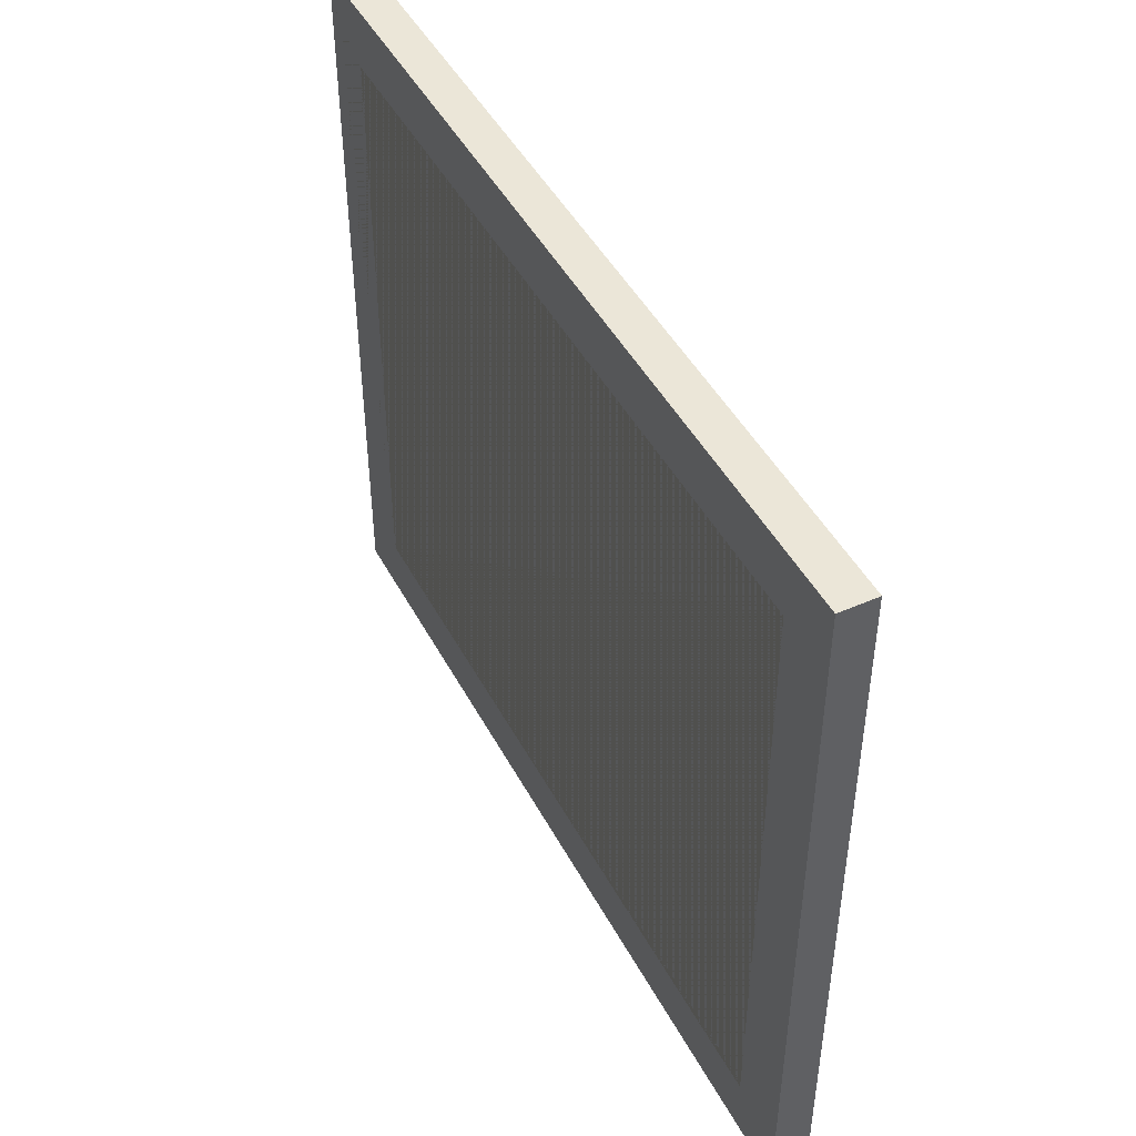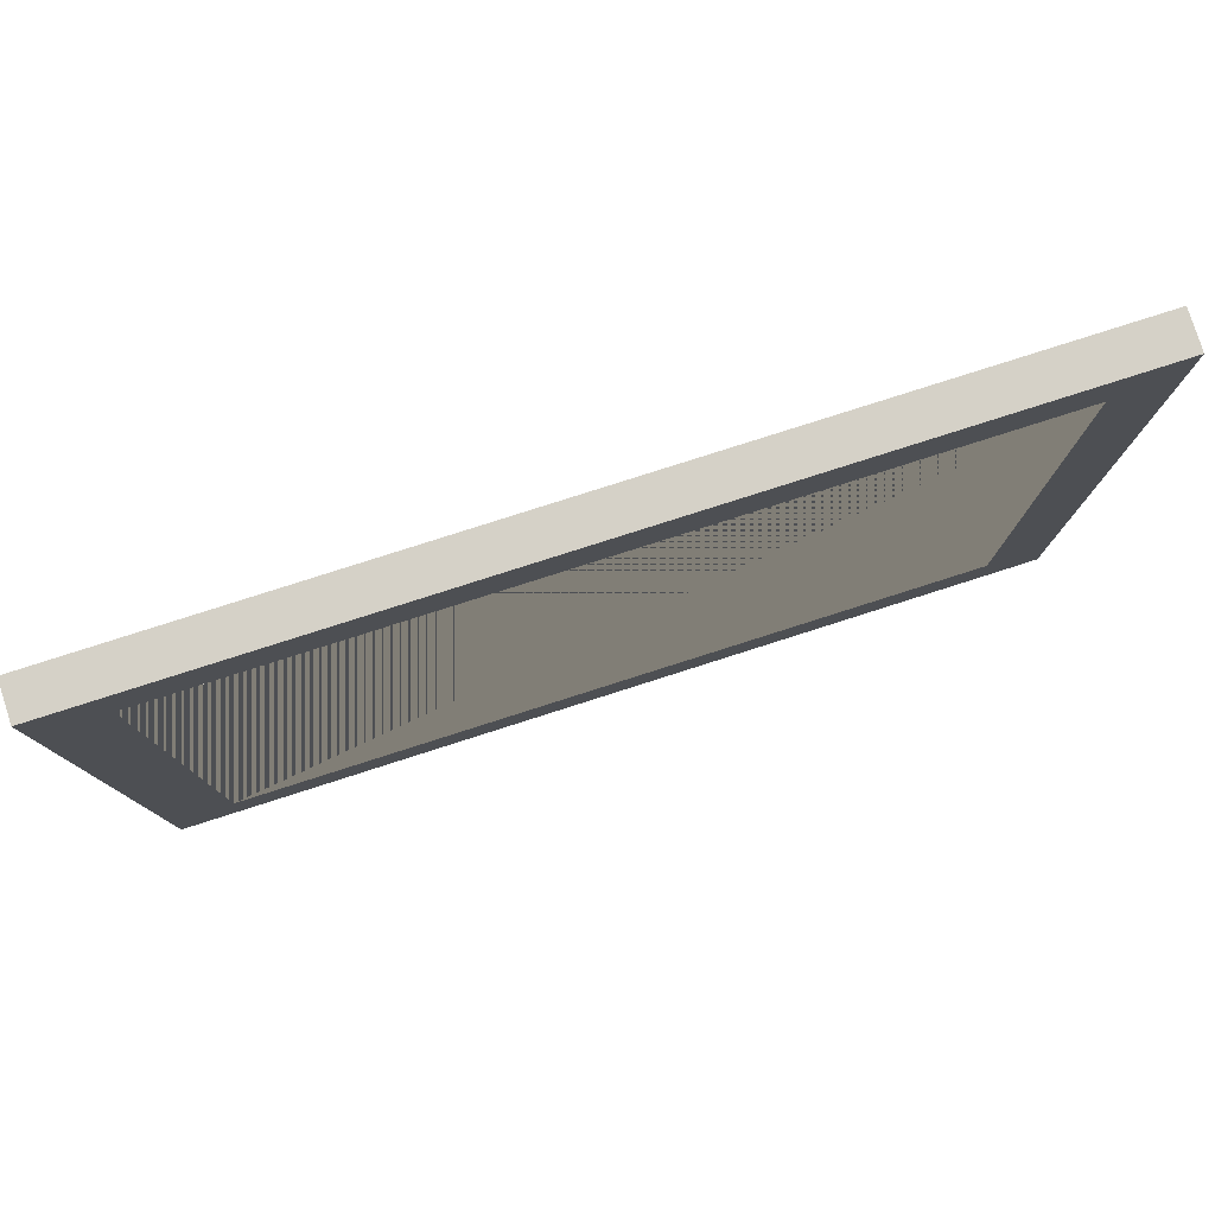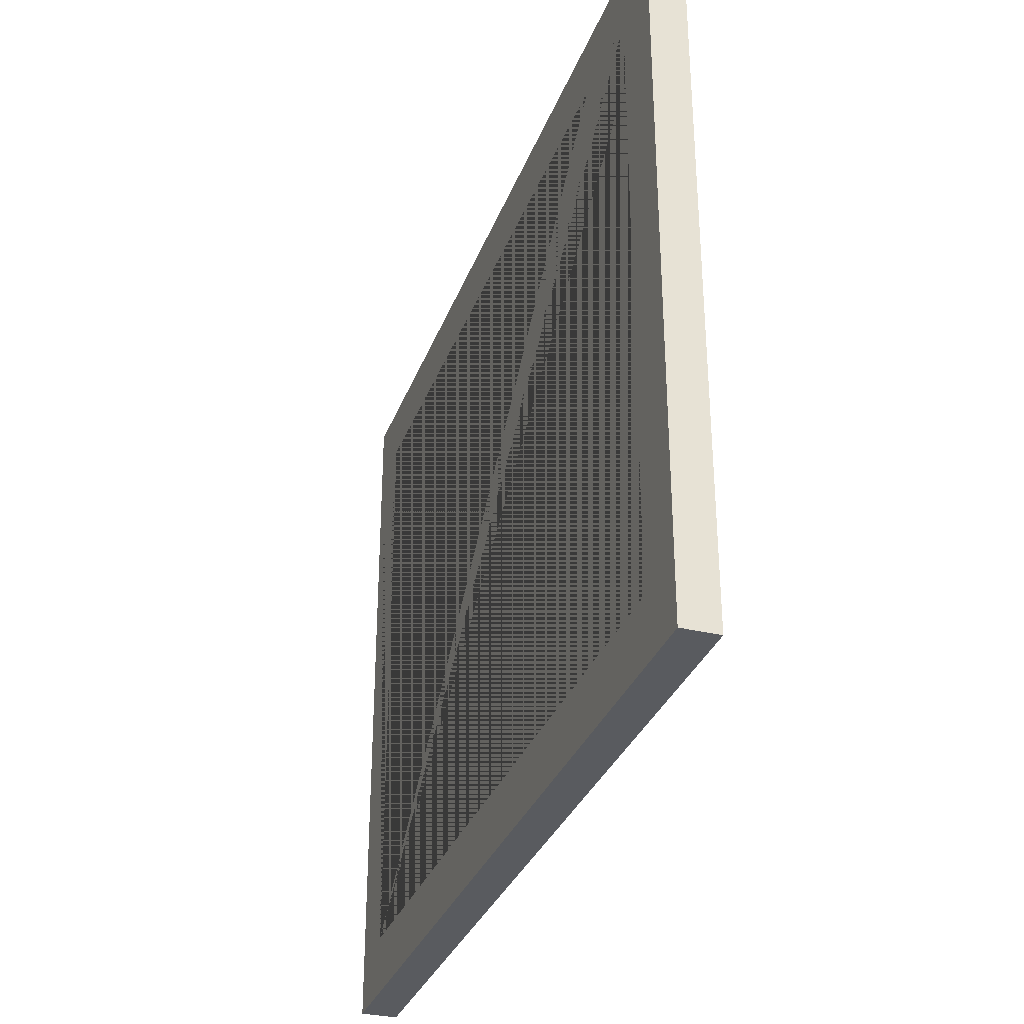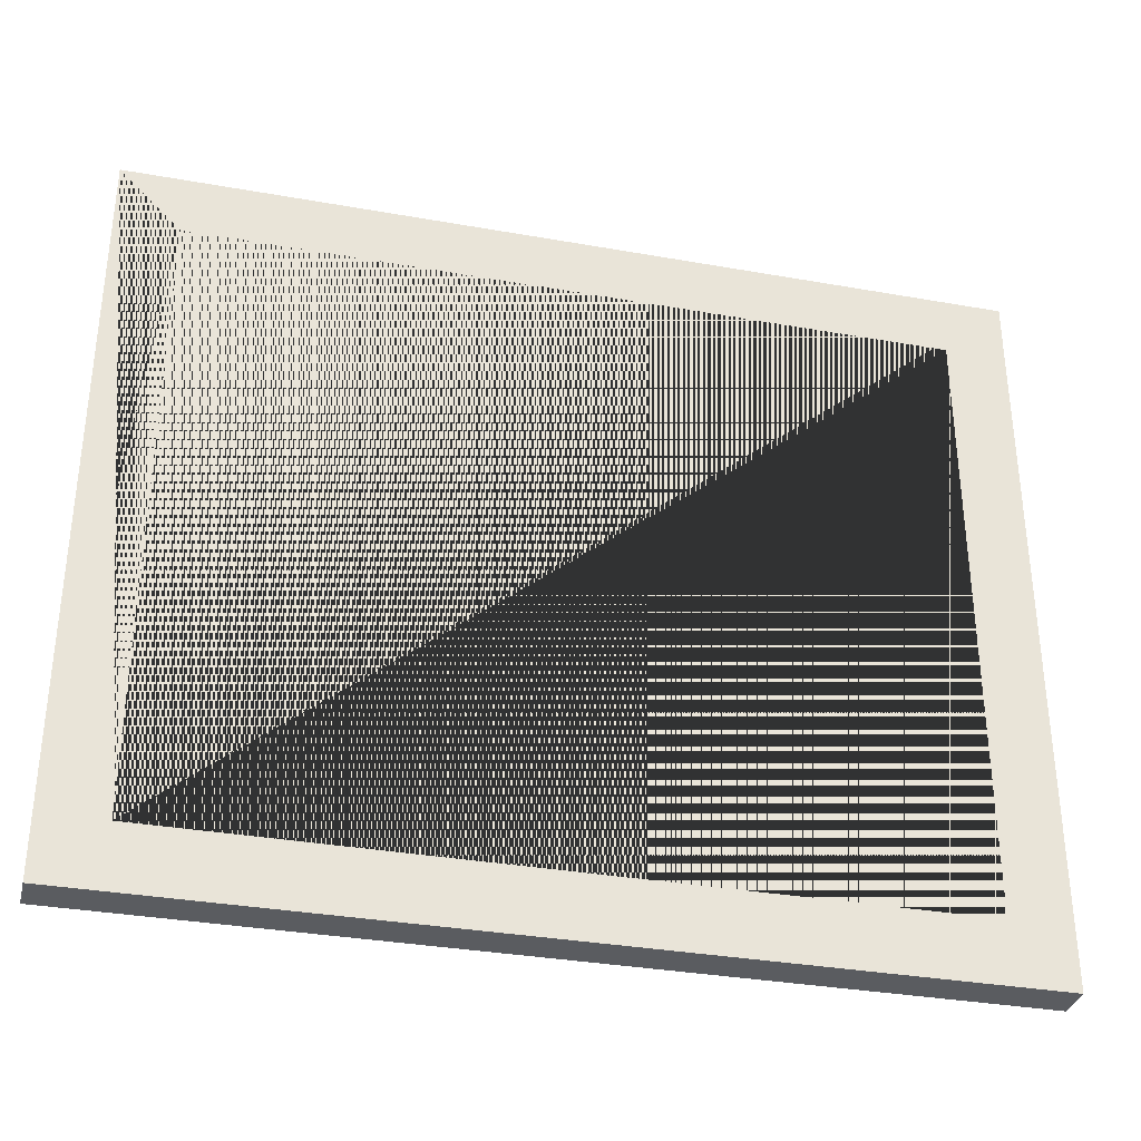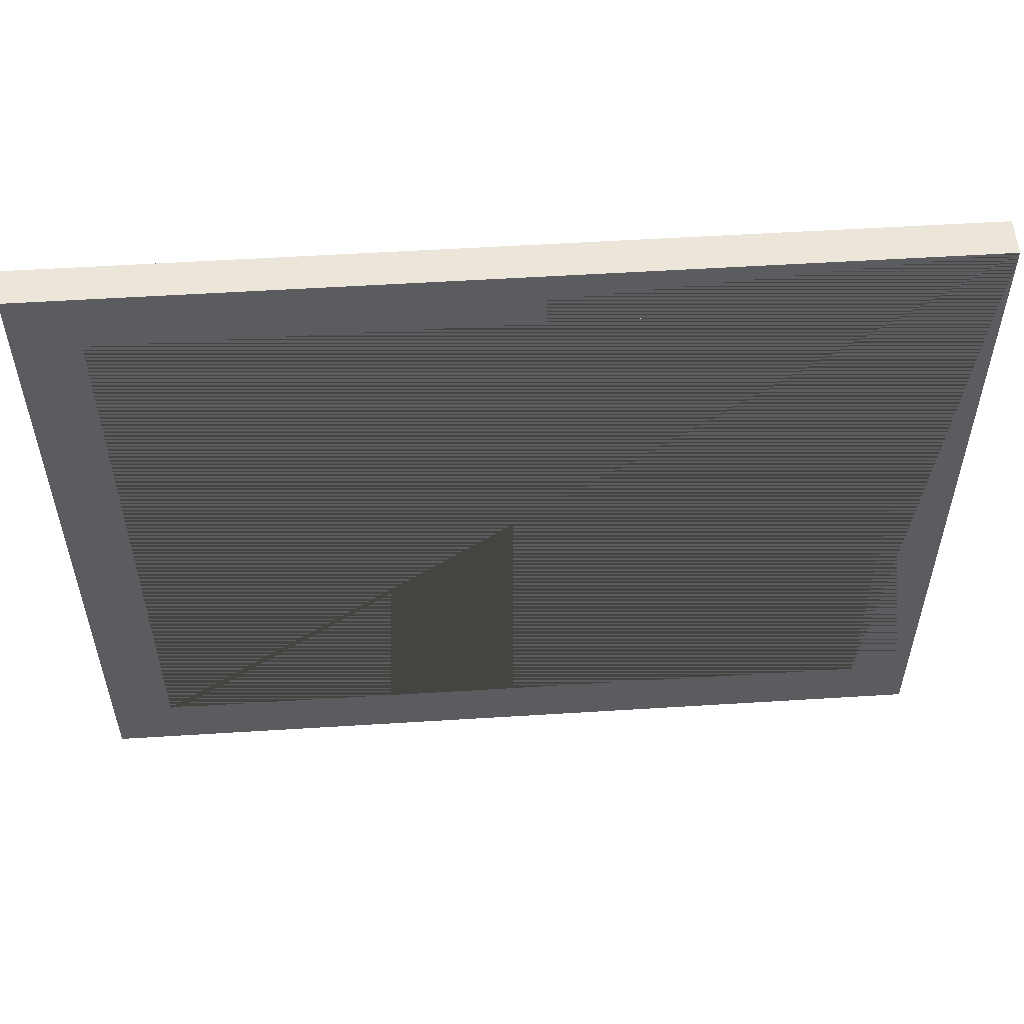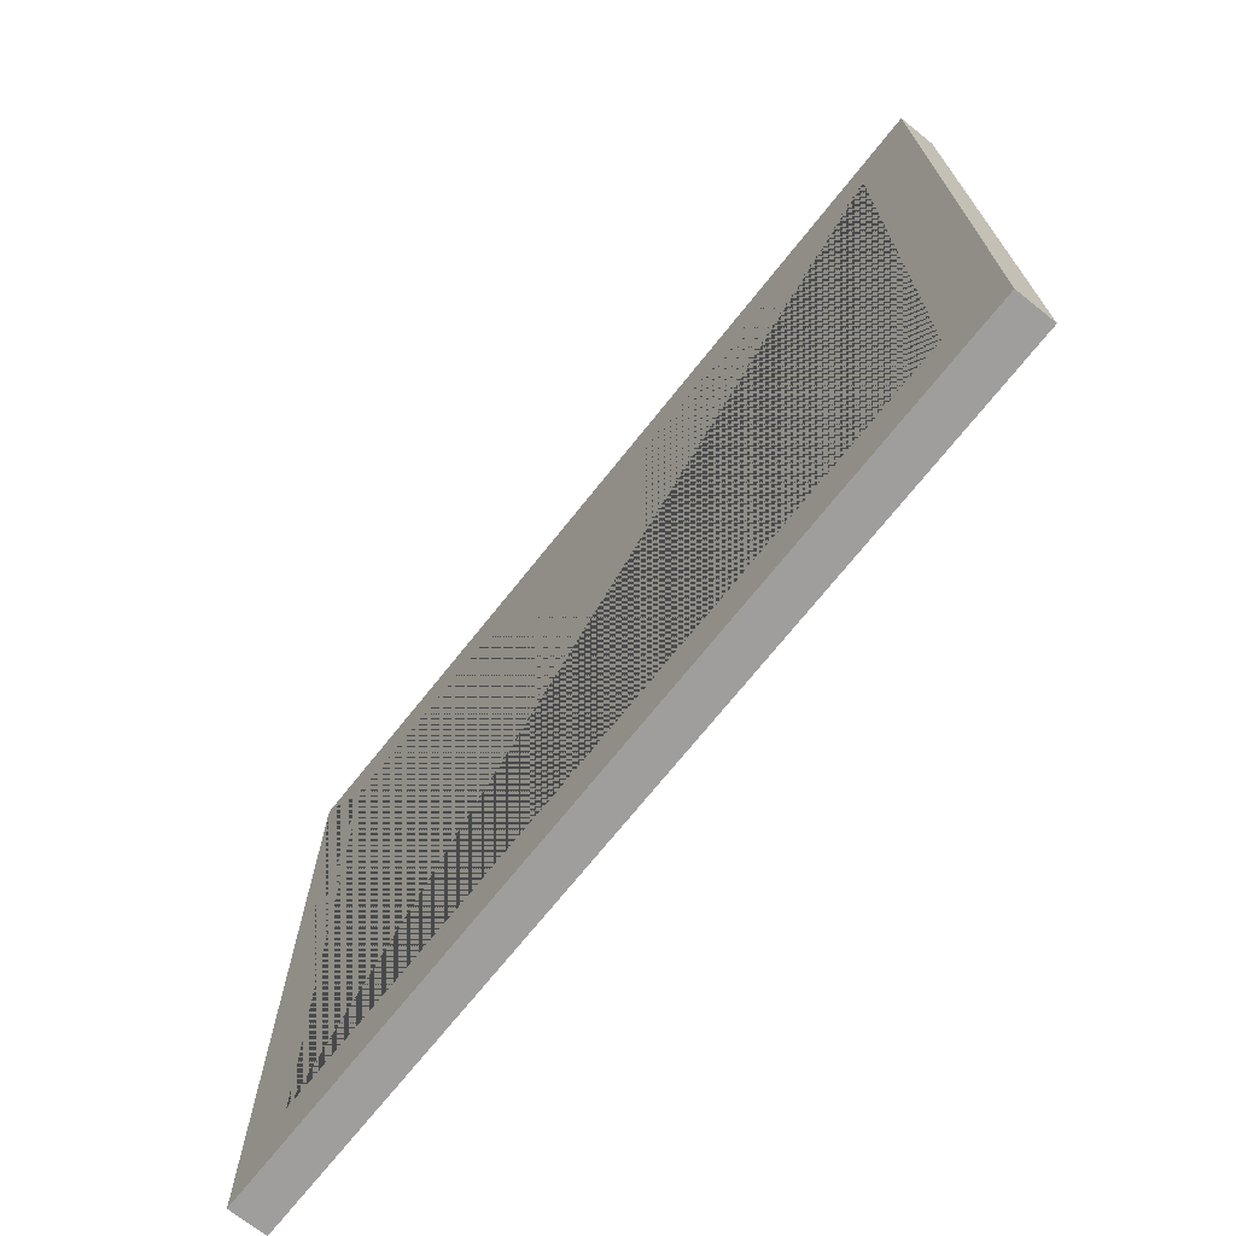
<metadata>
{"format":"obj","ext":"obj","renderer":"f3d","projection":"perspective","resolution":1024,"background":"white","views":[{"elev":46.1,"azim":153.2,"up":"+Z"},{"elev":79.7,"azim":72.3,"up":"+Z"},{"elev":-32.5,"azim":161.2,"up":"+Z"},{"elev":-33.8,"azim":76.4,"up":"+Z"},{"elev":54.5,"azim":-93.8,"up":"+Z"},{"elev":-71.0,"azim":141.5,"up":"+Z"}]}
</metadata>
<code>
o frame
v 0.03 0.71 -0.6
v 0.03 -0.71 -0.6
v 0.03 0.71 0.6
v 0.03 -0.71 0.6
v -0.03 0.71 -0.6
v -0.03 -0.71 -0.6
v -0.03 0.71 0.6
v -0.03 -0.71 0.6
v -0.03 0.61 -0.5
v -0.03 0.61 0.5
v -0.03 -0.61 0.5
v -0.03 -0.61 -0.5
v 0.03 0.61 0.5
v 0.03 0.61 -0.5
v 0.03 -0.61 0.5
v 0.03 -0.61 -0.5
v -0.02 -0.61 0.5
v -0.02 0.61 0.5
v -0.02 -0.61 -0.5
v -0.02 0.61 -0.5
v 0.02 -0.61 0.5
v 0.02 0.61 0.5
v 0.02 -0.61 -0.5
v 0.02 0.61 -0.5
g off
f 1 5 7 3
f 4 3 7 8
f 8 7 5 6 12 9 10 11
f 6 8 11 12
f 6 2 4 8
f 16 2 1 3 4 15 13 14
f 15 4 2 16
f 6 5 1 2
f 14 9 12 16
f 10 13 15 11
f 12 11 15 16
f 9 14 13 10
f 17 18 20 19
f 19 20 24 23
f 23 24 22 21
f 21 22 18 17
f 19 23 21 17
f 24 20 18 22

</code>
